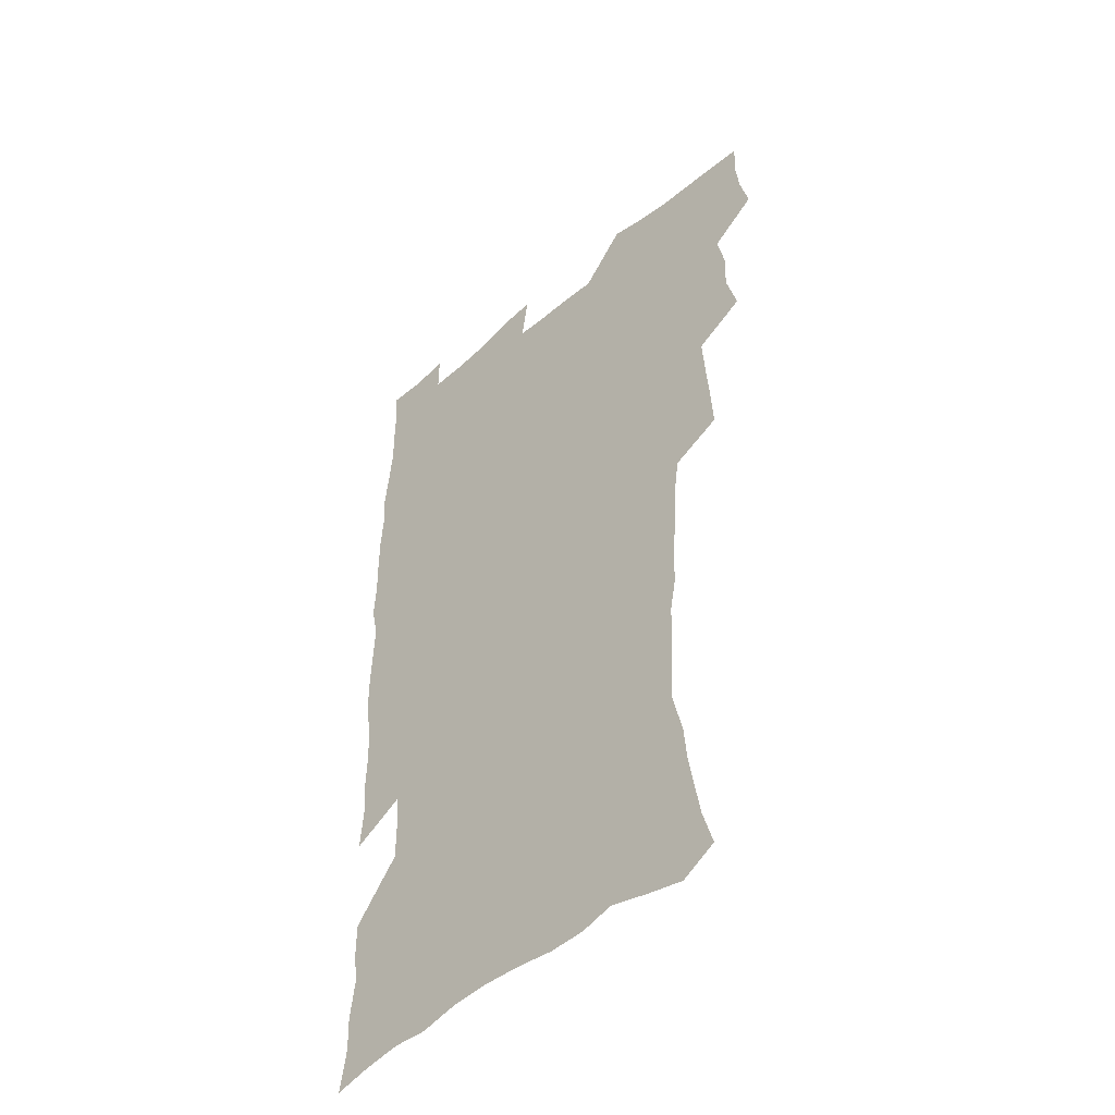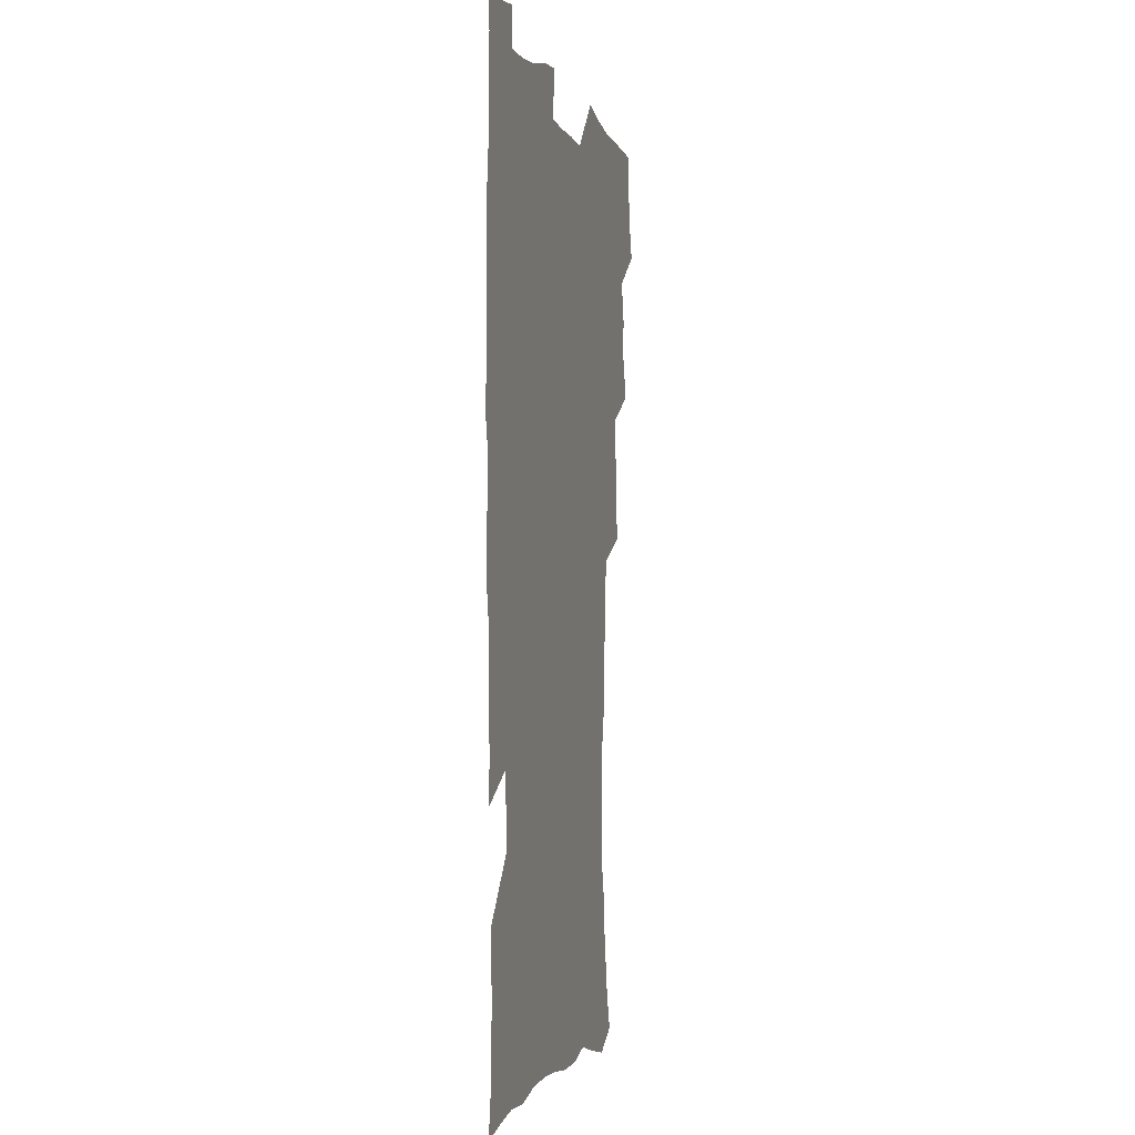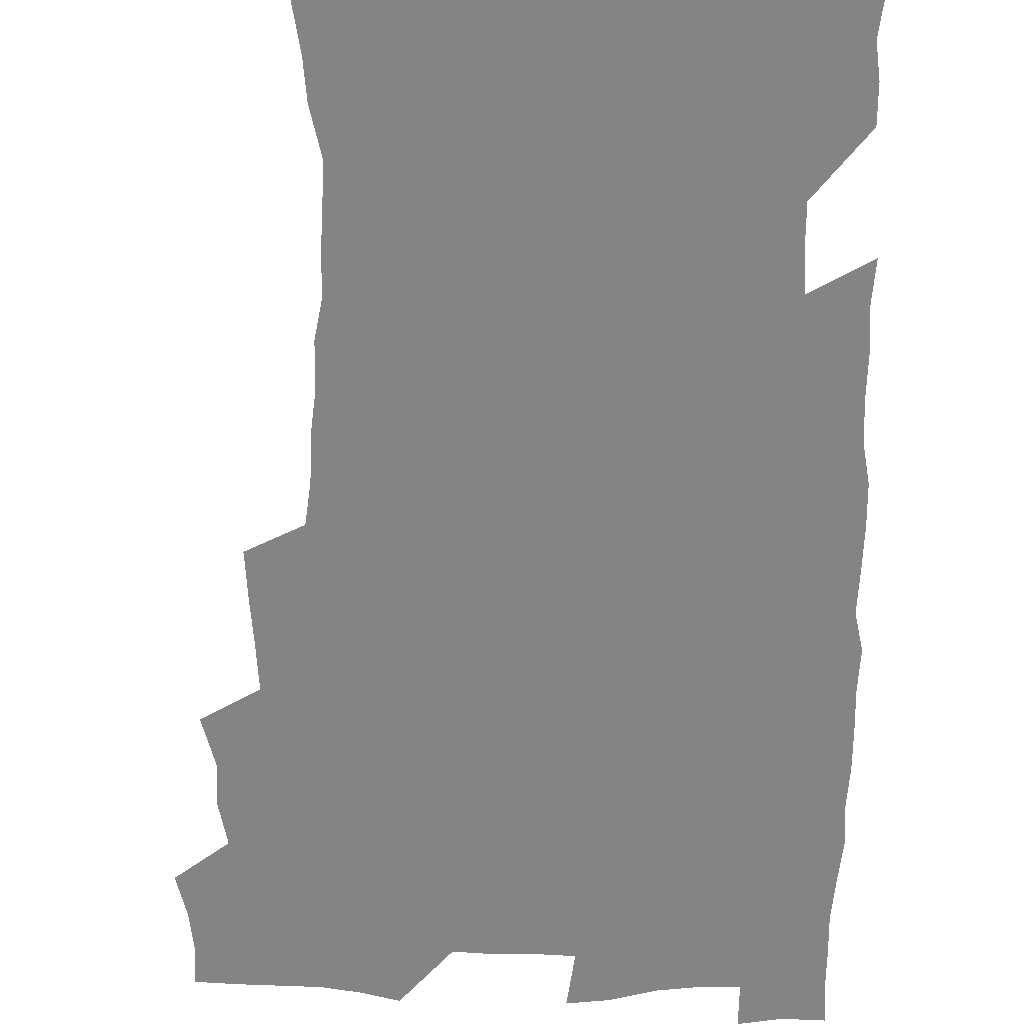
<metadata>
{"format":"obj","ext":"obj","renderer":"f3d","projection":"perspective","resolution":1024,"background":"white","views":[{"elev":-48.1,"azim":-136.1,"up":"+Y"},{"elev":-1.9,"azim":104.6,"up":"+Y"},{"elev":-61.3,"azim":-0.3,"up":"+Z"}]}
</metadata>
<code>
v 475.2 523 0
v 479.1 538.6 0
v 480.8 553.5 0
v 480.1 568.5 0
v 487.1 457.1 0
v 492 475.8 0
v 491.4 491.3 0
v 494.7 508.1 0
v 495.4 523.3 0
v 497.5 538.4 0
v 496.7 553.4 0
v 495 569.5 0
v 504.5 391.7 0
v 505.5 409.7 0
v 506.9 427.4 0
v 508 444.9 0
v 509.4 461.7 0
v 510.5 477.9 0
v 511.4 493.5 0
v 510.8 508.4 0
v 514.1 524.1 0
v 513.2 538.7 0
v 512 553.7 0
v 510.1 570 0
v 519.5 177 0
v 524 192.4 0
v 526.4 206.5 0
v 528.8 221.4 0
v 530.1 236.1 0
v 534.4 254.8 0
v 533.6 268.8 0
v 532.9 284 0
v 532.6 300.8 0
v 529.9 315 0
v 529.7 332.5 0
v 527.8 348.2 0
v 527.2 365.7 0
v 525.1 381.5 0
v 525.6 399.3 0
v 526.7 416.7 0
v 526.5 432.5 0
v 527.8 449.1 0
v 527.4 464.2 0
v 529 480.1 0
v 529.8 495 0
v 528.6 509.5 0
v 529.2 524.2 0
v 528.4 539 0
v 526.9 554.4 0
v 525 570.6 0
v 533.8 168.6 0
v 540.8 186.5 0
v 541.8 199.6 0
v 544.3 215 0
v 549.1 233.8 0
v 549.6 248.7 0
v 550.5 264.2 0
v 548.9 277.6 0
v 548.4 292.8 0
v 548.4 309.6 0
v 547.7 325.6 0
v 546.9 341.3 0
v 544.9 355.9 0
v 545.5 373.5 0
v 543.3 387.8 0
v 542.9 403.9 0
v 543.5 420.3 0
v 543 435.3 0
v 543.4 450.8 0
v 544.6 466.4 0
v 544.2 480.8 0
v 545.3 495.8 0
v 546.4 510.1 0
v 545.4 524.2 0
v 543.5 539.6 0
v 541.3 556.3 0
v 539.2 573 0
v 549.4 172 0
v 554.2 188.2 0
v 558.5 205.9 0
v 562.6 224.5 0
v 563.8 239.9 0
v 565.6 256.9 0
v 565.3 271.2 0
v 564.5 285.4 0
v 563 299 0
v 562.6 314.8 0
v 562.3 330.9 0
v 560.8 345.2 0
v 561.2 362.3 0
v 560.5 377.3 0
v 558.9 391.5 0
v 558.7 407.1 0
v 559.1 422.6 0
v 559.6 438.2 0
v 560 453.2 0
v 559.9 467.7 0
v 560.4 482.3 0
v 560.6 496.5 0
v 560.6 510.5 0
v 559.9 524.5 0
v 558.7 539.4 0
v 557.3 554.9 0
v 553.2 576.7 0
v 567 176.5 0
v 570.5 192.7 0
v 575.4 213.1 0
v 577.4 230 0
v 577.9 244.7 0
v 578.3 259.9 0
v 578 274.1 0
v 577.7 289 0
v 576.2 302.3 0
v 577.1 320.4 0
v 576.2 334.7 0
v 574.8 348.4 0
v 575.6 365.9 0
v 574 379.3 0
v 575.3 396.3 0
v 574.9 410.7 0
v 574.4 424.8 0
v 574.5 439.8 0
v 574.8 454.5 0
v 573.7 468.1 0
v 574.6 482.8 0
v 575.1 497.1 0
v 574.7 510.9 0
v 573.9 525.2 0
v 573.9 538.9 0
v 572.3 554.6 0
v 580.2 172.8 0
v 585.9 196.2 0
v 589 215.2 0
v 590 231 0
v 590.6 246.5 0
v 590.8 261.5 0
v 591.1 277.5 0
v 590.4 291.1 0
v 589.8 305.9 0
v 589.9 321.8 0
v 589.5 336.9 0
v 589.4 352.6 0
v 589.2 367.9 0
v 589.1 382.9 0
v 588.9 397.4 0
v 588.3 410.9 0
v 588.9 426.7 0
v 588.3 440.3 0
v 588.9 455.3 0
v 588.6 469.2 0
v 588.8 483.2 0
v 589.1 497.2 0
v 589.1 511.1 0
v 588.6 525.2 0
v 587.9 539.7 0
v 586.6 555.6 0
v 595.6 172.4 0
v 599.4 194.3 0
v 602.8 218.7 0
v 603.5 234.3 0
v 603.8 249.4 0
v 603.7 263.5 0
v 603.7 278.2 0
v 603.7 294 0
v 603.6 309.8 0
v 603.1 323.7 0
v 603.2 339.8 0
v 603 354.8 0
v 602.8 369.5 0
v 602.6 383.9 0
v 602.6 398.4 0
v 602.6 413 0
v 602.7 427.6 0
v 603.1 442.4 0
v 603 456 0
v 603.2 470.1 0
v 603.2 483.8 0
v 602.9 497.5 0
v 603.2 511.4 0
v 602.9 525.5 0
v 602.1 540.4 0
v 601.4 555.5 0
v 612.1 174.5 0
v 614 195.8 0
v 615.6 217.9 0
v 616 234.1 0
v 616.2 249.8 0
v 616.1 262.6 0
v 616.5 280.5 0
v 616.4 294.3 0
v 616.3 309.5 0
v 616.2 325 0
v 616.3 341.5 0
v 616.2 355.5 0
v 616 369.7 0
v 615.9 383.6 0
v 616.1 398.5 0
v 616.2 412.3 0
v 616.4 427.6 0
v 616.5 442.1 0
v 616.7 456 0
v 616.8 470.1 0
v 616.9 483.9 0
v 617.3 497.8 0
v 617.2 511.6 0
v 617.2 525.4 0
v 616.9 539.8 0
v 615.9 556.3 0
v 613 577.5 0
v 628.1 175.3 0
v 628.4 197.5 0
v 628.7 217.1 0
v 628.7 234 0
v 628.8 249 0
v 629 265.4 0
v 629 280.5 0
v 629.1 294.8 0
v 629.1 309.1 0
v 629.2 323.4 0
v 629.2 340.5 0
v 629.2 355.6 0
v 629.3 369.8 0
v 629.4 384.9 0
v 629.5 398.5 0
v 629.7 412.9 0
v 630 427.1 0
v 630 442 0
v 630.4 455.6 0
v 630.3 470.3 0
v 630.6 483.7 0
v 630.9 497.6 0
v 631.3 511.5 0
v 631.4 525.6 0
v 631.2 540.3 0
v 630.8 555.5 0
v 628.3 575.9 0
v 643.8 174.6 0
v 642.5 197.1 0
v 641.9 216 0
v 641.8 231.9 0
v 641.5 248.5 0
v 641.9 263.2 0
v 641.6 279.6 0
v 641.6 294.7 0
v 642.1 308.2 0
v 642 325.8 0
v 642.1 340.1 0
v 642.3 354.6 0
v 642.6 368.8 0
v 642.7 383.6 0
v 643 398 0
v 643 412.7 0
v 643.9 426 0
v 643.6 441.2 0
v 644.2 455.2 0
v 644 469.8 0
v 644.3 483.6 0
v 645.1 497.4 0
v 645.3 511.3 0
v 645.8 525.3 0
v 646.2 539.3 0
v 645.7 554.7 0
v 645.1 571.6 0
v 659.7 171.1 0
v 656.9 194.6 0
v 655.4 214.1 0
v 655.1 229.9 0
v 655.7 243.9 0
v 654.6 261.8 0
v 654.7 276.9 0
v 654.8 292.2 0
v 655 307.6 0
v 655.5 322.6 0
v 655.7 337.5 0
v 656.1 352.1 0
v 656.1 367.3 0
v 656.3 382.1 0
v 656.7 396.6 0
v 657 411.1 0
v 657.4 425.4 0
v 659.3 438.6 0
v 658.4 454.3 0
v 659.2 468.1 0
v 658.9 482.8 0
v 658.9 497.1 0
v 658.9 510.9 0
v 660.5 525.1 0
v 660.3 539.4 0
v 660.4 554.1 0
v 660.3 569.9 0
v 674.3 172 0
v 672.6 189.5 0
v 669.9 210.1 0
v 669.4 226 0
v 668.5 242.6 0
v 668.3 257.6 0
v 668.1 273.2 0
v 668.2 288.8 0
v 669.3 303.2 0
v 669.1 319.3 0
v 671 332.5 0
v 670.2 349.1 0
v 670.7 363.9 0
v 671.1 378.7 0
v 672.3 392.9 0
v 671.9 408.5 0
v 671.8 423.6 0
v 672.9 437.8 0
v 672.6 453.1 0
v 673.3 467.2 0
v 673.1 482 0
v 673.4 496.3 0
v 676.1 510.5 0
v 675.5 524.9 0
v 674.9 539.6 0
v 675 554.1 0
v 675.1 569.6 0
v 675 586.6 0
v 689.4 169.8 0
v 686.2 189.2 0
v 684.7 205.9 0
v 684.7 220.7 0
v 683.1 237.7 0
v 681.9 253.6 0
v 682.6 267.2 0
v 682.7 283 0
v 683.6 298.5 0
v 683.9 314.3 0
v 684.6 329.5 0
v 685 344.8 0
v 685.8 359.6 0
v 686.4 374.6 0
v 688.1 388.9 0
v 687.8 404.6 0
v 687.9 420 0
v 689 434.7 0
v 688.6 450.3 0
v 688.5 465.3 0
v 690.2 479.6 0
v 689.5 494.8 0
v 691.2 509.4 0
v 690.1 525 0
v 689.9 539.5 0
v 689.5 553.8 0
v 690.1 568.7 0
v 690.7 584.1 0
v 704.9 166.2 0
v 702.1 184.3 0
v 702.6 198.5 0
v 700.4 215.2 0
v 702.2 228.2 0
v 702.2 242.8 0
v 705.5 286 0
v 704.1 303.7 0
v 705.1 319.2 0
v 704.7 335.7 0
v 705.4 351.2 0
v 707.9 365.5 0
v 708 381.2 0
v 707.5 397.7 0
v 706.7 414.2 0
v 709.8 428.5 0
v 708.9 444.8 0
v 709.2 460.4 0
v 709.1 476.1 0
v 708 492 0
v 708.7 507.1 0
v 706.9 523.5 0
v 705.4 539.3 0
v 705.7 554.2 0
v 705.5 569 0
v 706.4 584.8 0
f 8 9 1
f 1 9 2
f 9 10 2
f 2 10 3
f 10 11 3
f 3 11 4
f 11 12 4
f 16 17 5
f 5 17 6
f 17 18 6
f 6 18 7
f 18 19 7
f 7 19 8
f 19 20 8
f 8 20 9
f 20 21 9
f 9 21 10
f 21 22 10
f 10 22 11
f 22 23 11
f 11 23 12
f 23 24 12
f 38 39 13
f 13 39 14
f 39 40 14
f 14 40 15
f 40 41 15
f 15 41 16
f 41 42 16
f 16 42 17
f 42 43 17
f 17 43 18
f 43 44 18
f 18 44 19
f 44 45 19
f 19 45 20
f 45 46 20
f 20 46 21
f 46 47 21
f 21 47 22
f 47 48 22
f 22 48 23
f 48 49 23
f 23 49 24
f 49 50 24
f 51 52 25
f 25 52 26
f 52 53 26
f 26 53 27
f 53 54 27
f 27 54 28
f 54 55 28
f 28 55 29
f 55 56 29
f 29 56 30
f 56 57 30
f 30 57 31
f 57 58 31
f 31 58 32
f 58 59 32
f 32 59 33
f 59 60 33
f 33 60 34
f 60 61 34
f 34 61 35
f 61 62 35
f 35 62 36
f 62 63 36
f 36 63 37
f 63 64 37
f 37 64 38
f 64 65 38
f 38 65 39
f 65 66 39
f 39 66 40
f 66 67 40
f 40 67 41
f 67 68 41
f 41 68 42
f 68 69 42
f 42 69 43
f 69 70 43
f 43 70 44
f 70 71 44
f 44 71 45
f 71 72 45
f 45 72 46
f 72 73 46
f 46 73 47
f 73 74 47
f 47 74 48
f 74 75 48
f 48 75 49
f 75 76 49
f 49 76 50
f 76 77 50
f 51 78 52
f 78 79 52
f 52 79 53
f 79 80 53
f 53 80 54
f 80 81 54
f 54 81 55
f 81 82 55
f 55 82 56
f 82 83 56
f 56 83 57
f 83 84 57
f 57 84 58
f 84 85 58
f 58 85 59
f 85 86 59
f 59 86 60
f 86 87 60
f 60 87 61
f 87 88 61
f 61 88 62
f 88 89 62
f 62 89 63
f 89 90 63
f 63 90 64
f 90 91 64
f 64 91 65
f 91 92 65
f 65 92 66
f 92 93 66
f 66 93 67
f 93 94 67
f 67 94 68
f 94 95 68
f 68 95 69
f 95 96 69
f 69 96 70
f 96 97 70
f 70 97 71
f 97 98 71
f 71 98 72
f 98 99 72
f 72 99 73
f 99 100 73
f 73 100 74
f 100 101 74
f 74 101 75
f 101 102 75
f 75 102 76
f 102 103 76
f 76 103 77
f 103 104 77
f 78 105 79
f 105 106 79
f 79 106 80
f 106 107 80
f 80 107 81
f 107 108 81
f 81 108 82
f 108 109 82
f 82 109 83
f 109 110 83
f 83 110 84
f 110 111 84
f 84 111 85
f 111 112 85
f 85 112 86
f 112 113 86
f 86 113 87
f 113 114 87
f 87 114 88
f 114 115 88
f 88 115 89
f 115 116 89
f 89 116 90
f 116 117 90
f 90 117 91
f 117 118 91
f 91 118 92
f 118 119 92
f 92 119 93
f 119 120 93
f 93 120 94
f 120 121 94
f 94 121 95
f 121 122 95
f 95 122 96
f 122 123 96
f 96 123 97
f 123 124 97
f 97 124 98
f 124 125 98
f 98 125 99
f 125 126 99
f 99 126 100
f 126 127 100
f 100 127 101
f 127 128 101
f 101 128 102
f 128 129 102
f 102 129 103
f 129 130 103
f 103 130 104
f 105 131 106
f 131 132 106
f 106 132 107
f 132 133 107
f 107 133 108
f 133 134 108
f 108 134 109
f 134 135 109
f 109 135 110
f 135 136 110
f 110 136 111
f 136 137 111
f 111 137 112
f 137 138 112
f 112 138 113
f 138 139 113
f 113 139 114
f 139 140 114
f 114 140 115
f 140 141 115
f 115 141 116
f 141 142 116
f 116 142 117
f 142 143 117
f 117 143 118
f 143 144 118
f 118 144 119
f 144 145 119
f 119 145 120
f 145 146 120
f 120 146 121
f 146 147 121
f 121 147 122
f 147 148 122
f 122 148 123
f 148 149 123
f 123 149 124
f 149 150 124
f 124 150 125
f 150 151 125
f 125 151 126
f 151 152 126
f 126 152 127
f 152 153 127
f 127 153 128
f 153 154 128
f 128 154 129
f 154 155 129
f 129 155 130
f 155 156 130
f 131 157 132
f 157 158 132
f 132 158 133
f 158 159 133
f 133 159 134
f 159 160 134
f 134 160 135
f 160 161 135
f 135 161 136
f 161 162 136
f 136 162 137
f 162 163 137
f 137 163 138
f 163 164 138
f 138 164 139
f 164 165 139
f 139 165 140
f 165 166 140
f 140 166 141
f 166 167 141
f 141 167 142
f 167 168 142
f 142 168 143
f 168 169 143
f 143 169 144
f 169 170 144
f 144 170 145
f 170 171 145
f 145 171 146
f 171 172 146
f 146 172 147
f 172 173 147
f 147 173 148
f 173 174 148
f 148 174 149
f 174 175 149
f 149 175 150
f 175 176 150
f 150 176 151
f 176 177 151
f 151 177 152
f 177 178 152
f 152 178 153
f 178 179 153
f 153 179 154
f 179 180 154
f 154 180 155
f 180 181 155
f 155 181 156
f 181 182 156
f 157 183 158
f 183 184 158
f 158 184 159
f 184 185 159
f 159 185 160
f 185 186 160
f 160 186 161
f 186 187 161
f 161 187 162
f 187 188 162
f 162 188 163
f 188 189 163
f 163 189 164
f 189 190 164
f 164 190 165
f 190 191 165
f 165 191 166
f 191 192 166
f 166 192 167
f 192 193 167
f 167 193 168
f 193 194 168
f 168 194 169
f 194 195 169
f 169 195 170
f 195 196 170
f 170 196 171
f 196 197 171
f 171 197 172
f 197 198 172
f 172 198 173
f 198 199 173
f 173 199 174
f 199 200 174
f 174 200 175
f 200 201 175
f 175 201 176
f 201 202 176
f 176 202 177
f 202 203 177
f 177 203 178
f 203 204 178
f 178 204 179
f 204 205 179
f 179 205 180
f 205 206 180
f 180 206 181
f 206 207 181
f 181 207 182
f 207 208 182
f 183 210 184
f 210 211 184
f 184 211 185
f 211 212 185
f 185 212 186
f 212 213 186
f 186 213 187
f 213 214 187
f 187 214 188
f 214 215 188
f 188 215 189
f 215 216 189
f 189 216 190
f 216 217 190
f 190 217 191
f 217 218 191
f 191 218 192
f 218 219 192
f 192 219 193
f 219 220 193
f 193 220 194
f 220 221 194
f 194 221 195
f 221 222 195
f 195 222 196
f 222 223 196
f 196 223 197
f 223 224 197
f 197 224 198
f 224 225 198
f 198 225 199
f 225 226 199
f 199 226 200
f 226 227 200
f 200 227 201
f 227 228 201
f 201 228 202
f 228 229 202
f 202 229 203
f 229 230 203
f 203 230 204
f 230 231 204
f 204 231 205
f 231 232 205
f 205 232 206
f 232 233 206
f 206 233 207
f 233 234 207
f 207 234 208
f 234 235 208
f 208 235 209
f 235 236 209
f 210 237 211
f 237 238 211
f 211 238 212
f 238 239 212
f 212 239 213
f 239 240 213
f 213 240 214
f 240 241 214
f 214 241 215
f 241 242 215
f 215 242 216
f 242 243 216
f 216 243 217
f 243 244 217
f 217 244 218
f 244 245 218
f 218 245 219
f 245 246 219
f 219 246 220
f 246 247 220
f 220 247 221
f 247 248 221
f 221 248 222
f 248 249 222
f 222 249 223
f 249 250 223
f 223 250 224
f 250 251 224
f 224 251 225
f 251 252 225
f 225 252 226
f 252 253 226
f 226 253 227
f 253 254 227
f 227 254 228
f 254 255 228
f 228 255 229
f 255 256 229
f 229 256 230
f 256 257 230
f 230 257 231
f 257 258 231
f 231 258 232
f 258 259 232
f 232 259 233
f 259 260 233
f 233 260 234
f 260 261 234
f 234 261 235
f 261 262 235
f 235 262 236
f 262 263 236
f 237 264 238
f 264 265 238
f 238 265 239
f 265 266 239
f 239 266 240
f 266 267 240
f 240 267 241
f 267 268 241
f 241 268 242
f 268 269 242
f 242 269 243
f 269 270 243
f 243 270 244
f 270 271 244
f 244 271 245
f 271 272 245
f 245 272 246
f 272 273 246
f 246 273 247
f 273 274 247
f 247 274 248
f 274 275 248
f 248 275 249
f 275 276 249
f 249 276 250
f 276 277 250
f 250 277 251
f 277 278 251
f 251 278 252
f 278 279 252
f 252 279 253
f 279 280 253
f 253 280 254
f 280 281 254
f 254 281 255
f 281 282 255
f 255 282 256
f 282 283 256
f 256 283 257
f 283 284 257
f 257 284 258
f 284 285 258
f 258 285 259
f 285 286 259
f 259 286 260
f 286 287 260
f 260 287 261
f 287 288 261
f 261 288 262
f 288 289 262
f 262 289 263
f 289 290 263
f 264 291 265
f 291 292 265
f 265 292 266
f 292 293 266
f 266 293 267
f 293 294 267
f 267 294 268
f 294 295 268
f 268 295 269
f 295 296 269
f 269 296 270
f 296 297 270
f 270 297 271
f 297 298 271
f 271 298 272
f 298 299 272
f 272 299 273
f 299 300 273
f 273 300 274
f 300 301 274
f 274 301 275
f 301 302 275
f 275 302 276
f 302 303 276
f 276 303 277
f 303 304 277
f 277 304 278
f 304 305 278
f 278 305 279
f 305 306 279
f 279 306 280
f 306 307 280
f 280 307 281
f 307 308 281
f 281 308 282
f 308 309 282
f 282 309 283
f 309 310 283
f 283 310 284
f 310 311 284
f 284 311 285
f 311 312 285
f 285 312 286
f 312 313 286
f 286 313 287
f 313 314 287
f 287 314 288
f 314 315 288
f 288 315 289
f 315 316 289
f 289 316 290
f 316 317 290
f 291 319 292
f 319 320 292
f 292 320 293
f 320 321 293
f 293 321 294
f 321 322 294
f 294 322 295
f 322 323 295
f 295 323 296
f 323 324 296
f 296 324 297
f 324 325 297
f 297 325 298
f 325 326 298
f 298 326 299
f 326 327 299
f 299 327 300
f 327 328 300
f 300 328 301
f 328 329 301
f 301 329 302
f 329 330 302
f 302 330 303
f 330 331 303
f 303 331 304
f 331 332 304
f 304 332 305
f 332 333 305
f 305 333 306
f 333 334 306
f 306 334 307
f 334 335 307
f 307 335 308
f 335 336 308
f 308 336 309
f 336 337 309
f 309 337 310
f 337 338 310
f 310 338 311
f 338 339 311
f 311 339 312
f 339 340 312
f 312 340 313
f 340 341 313
f 313 341 314
f 341 342 314
f 314 342 315
f 342 343 315
f 315 343 316
f 343 344 316
f 316 344 317
f 344 345 317
f 317 345 318
f 345 346 318
f 319 347 320
f 347 348 320
f 320 348 321
f 348 349 321
f 321 349 322
f 349 350 322
f 322 350 323
f 350 351 323
f 323 351 324
f 351 352 324
f 324 352 325
f 327 353 328
f 353 354 328
f 328 354 329
f 354 355 329
f 329 355 330
f 355 356 330
f 330 356 331
f 356 357 331
f 331 357 332
f 357 358 332
f 332 358 333
f 358 359 333
f 333 359 334
f 359 360 334
f 334 360 335
f 360 361 335
f 335 361 336
f 361 362 336
f 336 362 337
f 362 363 337
f 337 363 338
f 363 364 338
f 338 364 339
f 364 365 339
f 339 365 340
f 365 366 340
f 340 366 341
f 366 367 341
f 341 367 342
f 367 368 342
f 342 368 343
f 368 369 343
f 343 369 344
f 369 370 344
f 344 370 345
f 370 371 345
f 345 371 346
f 371 372 346

</code>
